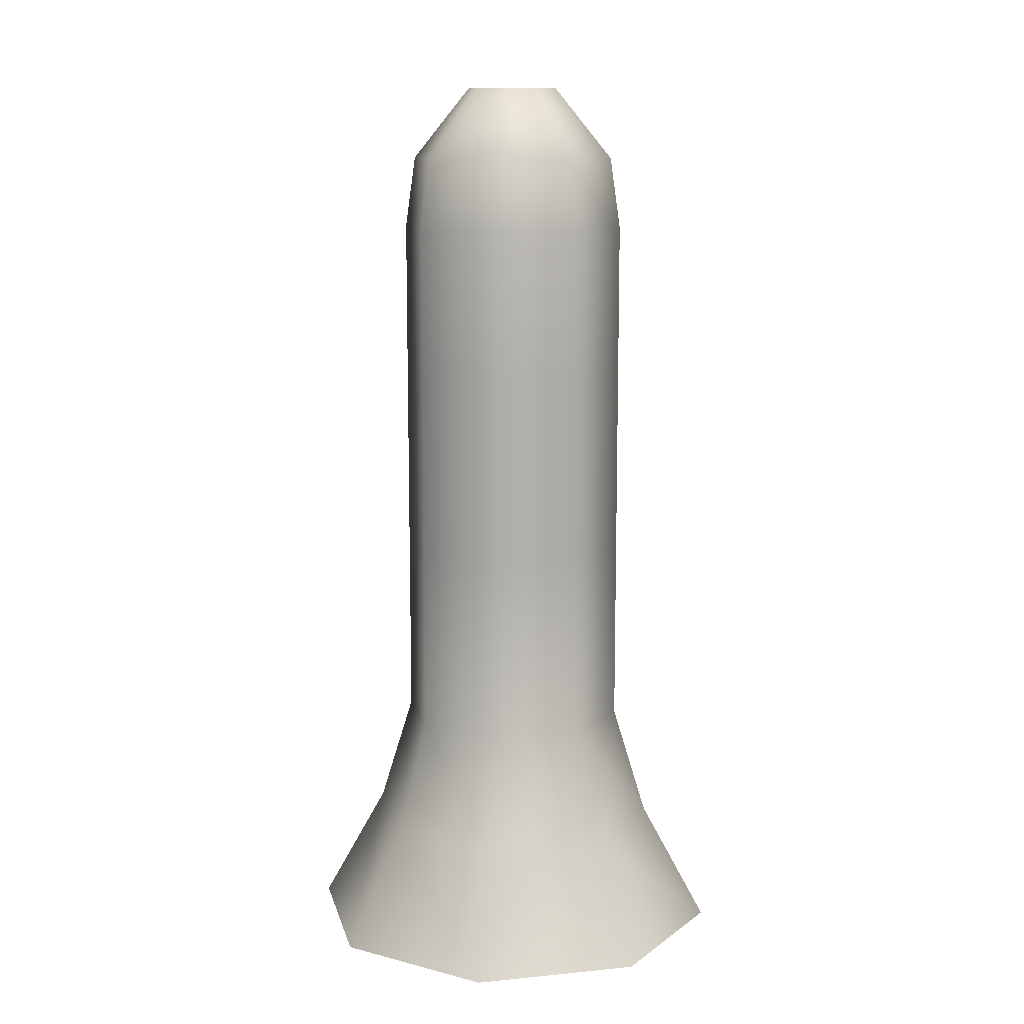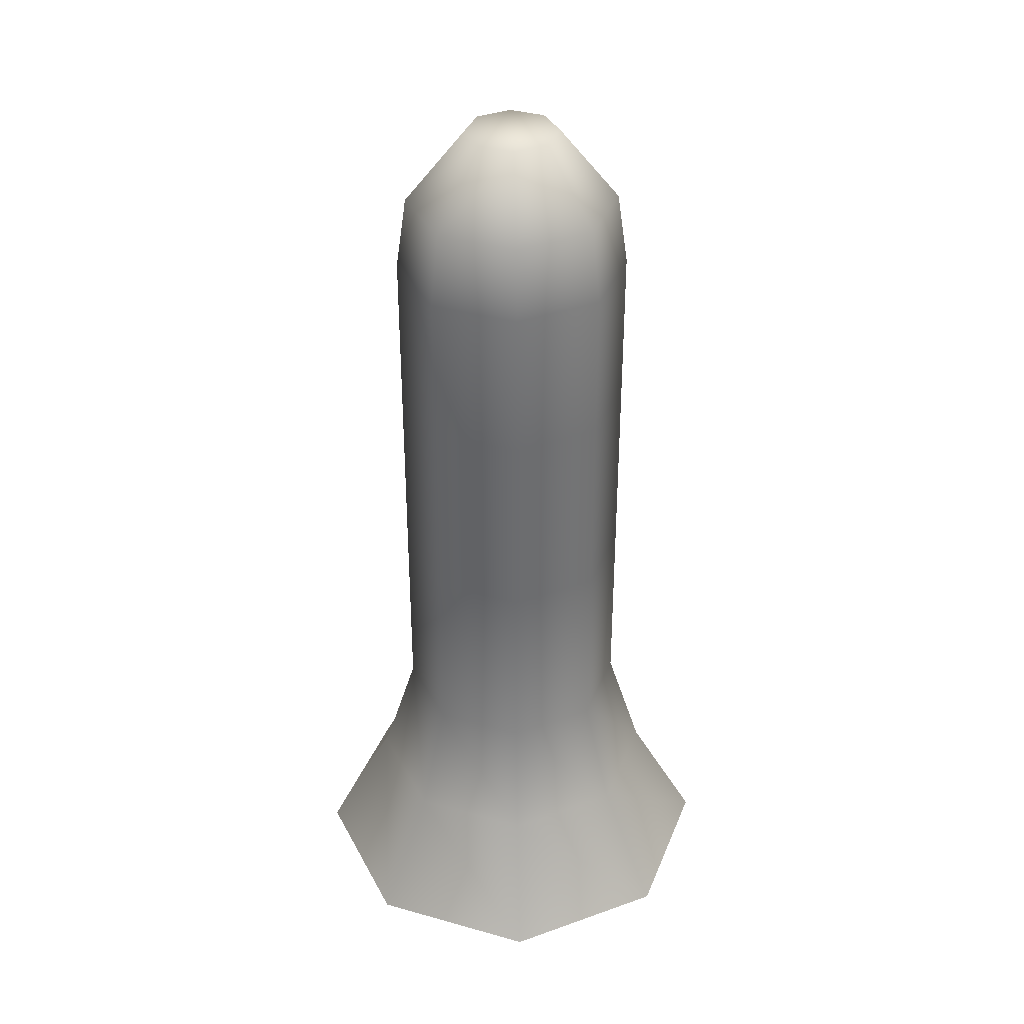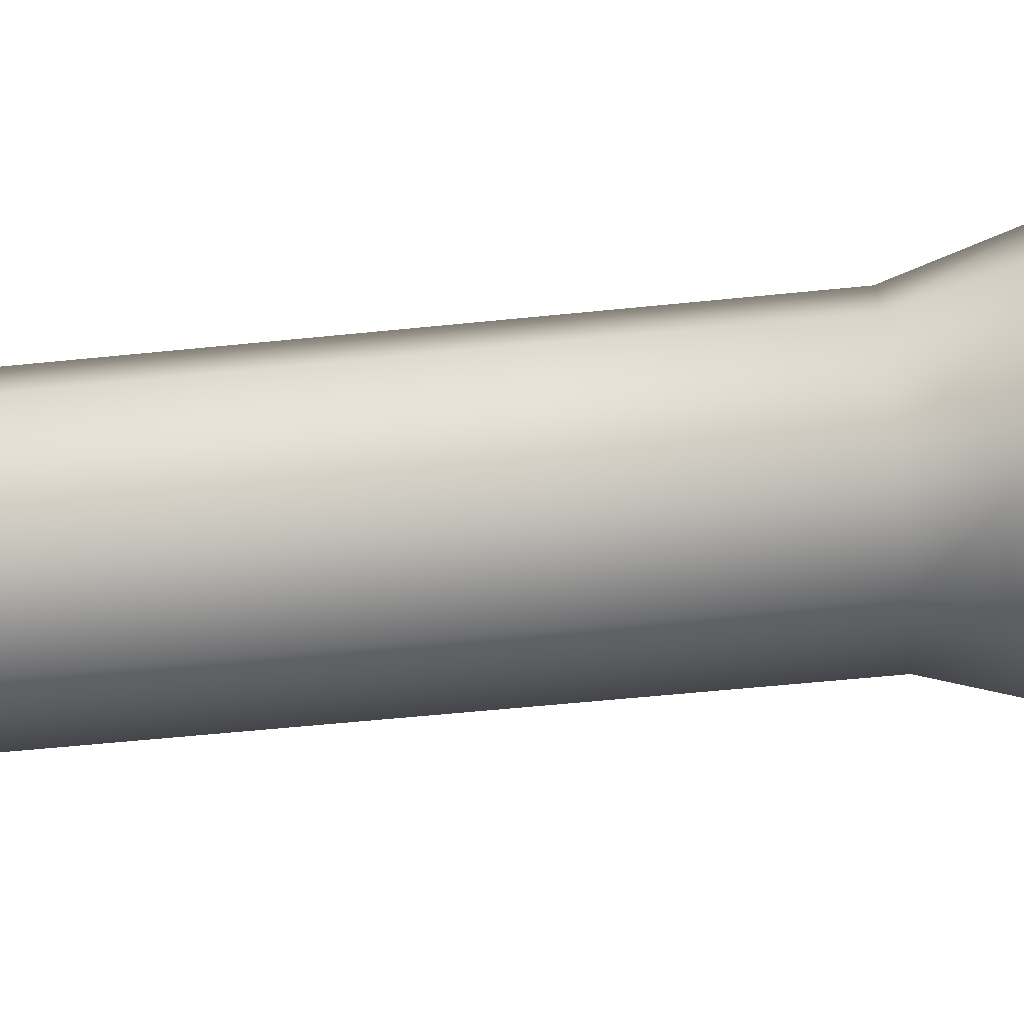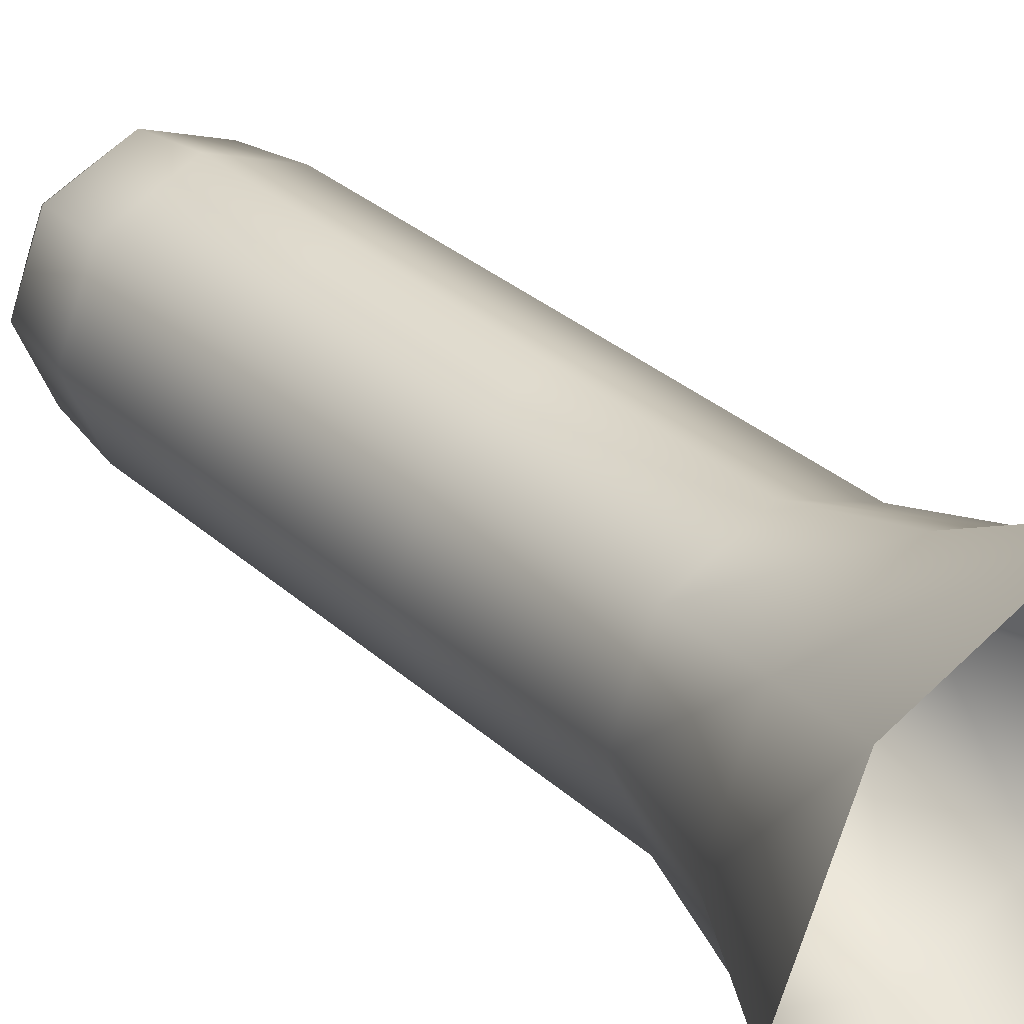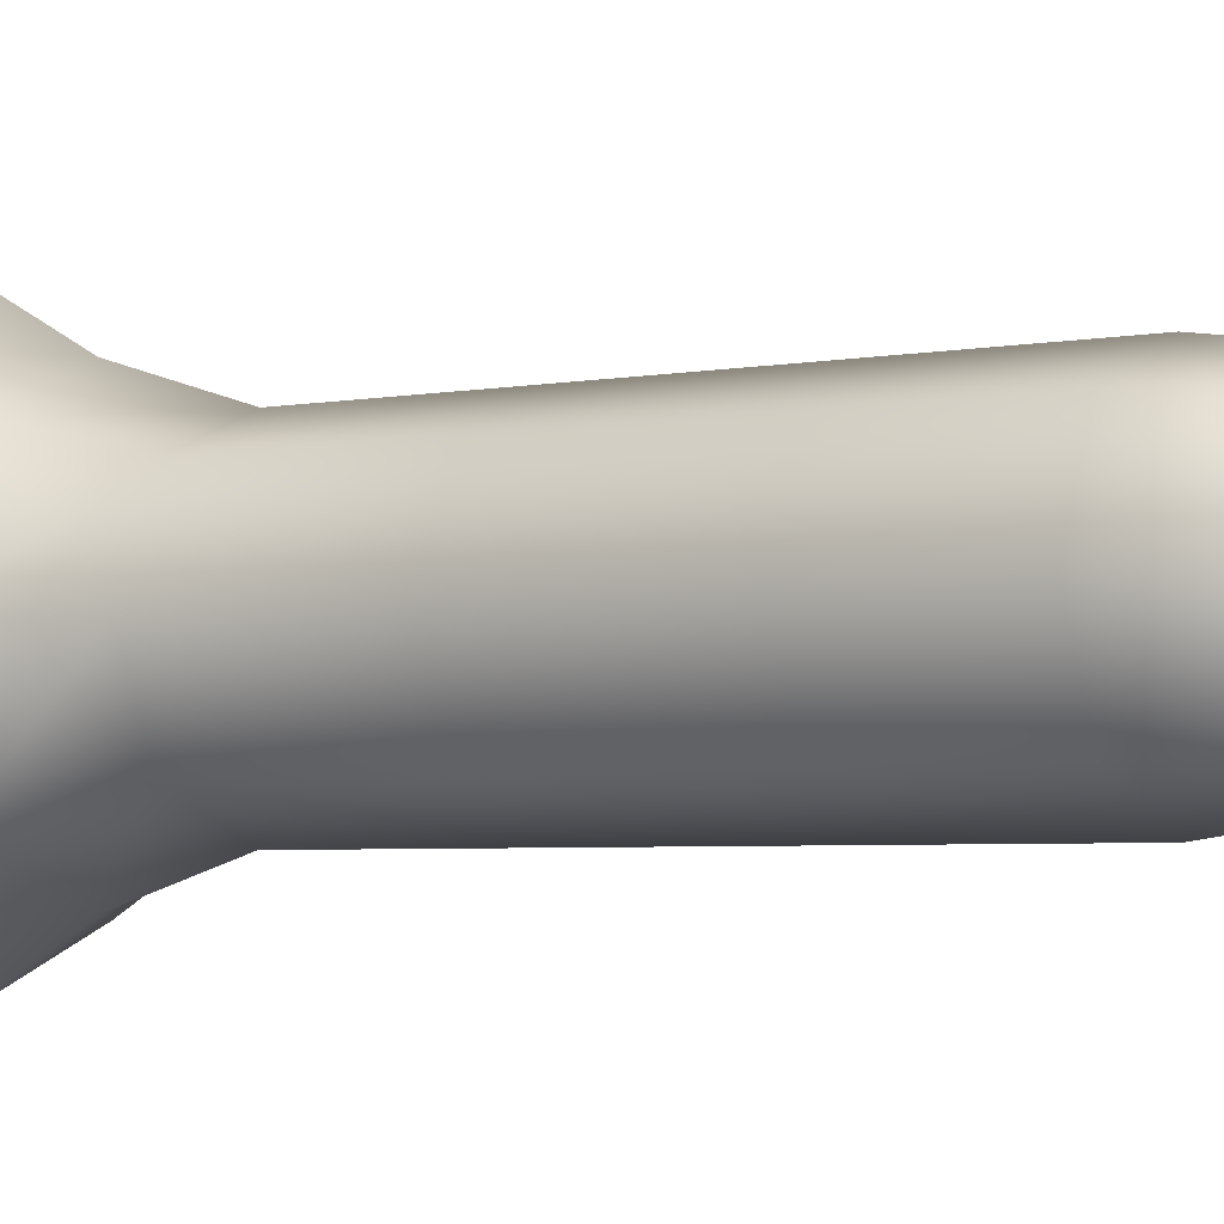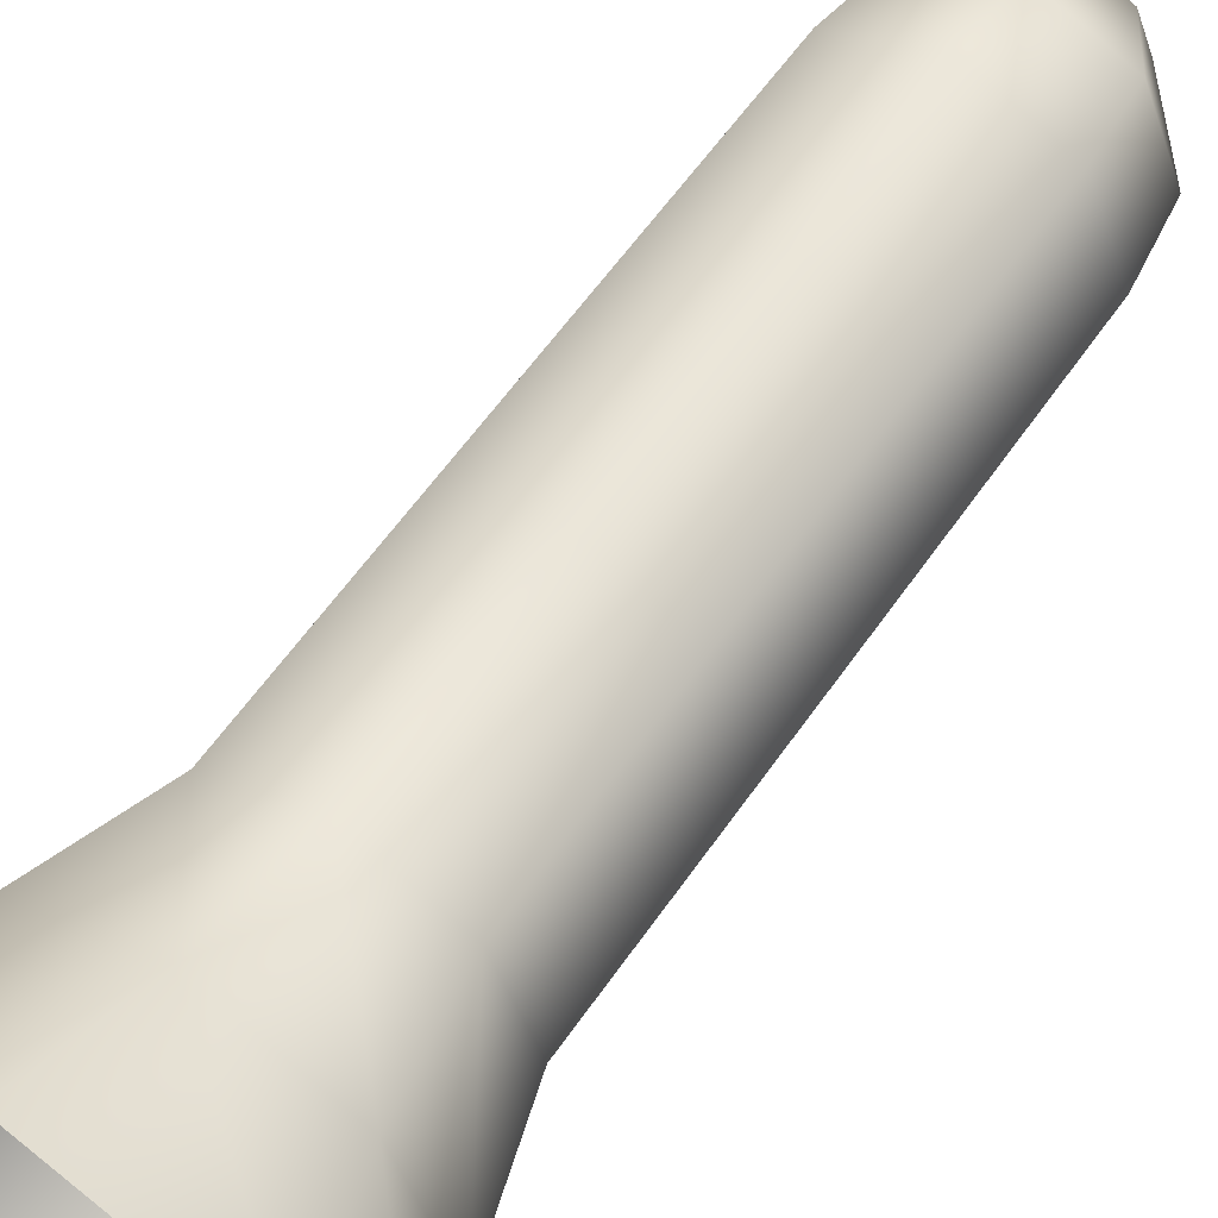
<metadata>
{"format":"obj","ext":"obj","renderer":"f3d","projection":"perspective","resolution":1024,"background":"white","views":[{"elev":11.9,"azim":-125.8,"up":"+Y"},{"elev":36.5,"azim":132.6,"up":"+Y"},{"elev":-54.2,"azim":-83.7,"up":"+Z"},{"elev":31.7,"azim":-38.8,"up":"+Z"},{"elev":-3.8,"azim":124.5,"up":"+Z"},{"elev":57.4,"azim":33.9,"up":"+Z"}]}
</metadata>
<code>
g PufferBall_Tentacolo
v -0.05303 0.8343 -0.05303
v -2.466e-07 0.8343 -0.075
v -2.49e-07 0.8761 -0.05196
v -0.03674 0.8761 -0.03674
v -0.075 0.8343 -2.77e-08
v 0.03674 0.8761 -0.03674
v 0.05303 0.8343 -0.05303
v -0.05196 0.8761 -4.924e-08
v -0.05303 0.8343 0.05303
v 0.05196 0.8761 -4.635e-08
v 0.075 0.8343 -2.353e-08
v -0.03674 0.8761 0.03674
v -2.532e-07 0.8343 0.075
v 0.03674 0.8761 0.03674
v 0.05303 0.8343 0.05303
v -2.535e-07 0.8761 0.05196
v -2.487e-07 0.9149 -0.04
v 0.02828 0.9149 -0.02828
v -0.02828 0.9149 -0.02828
v 0.04 0.9149 -5.055e-08
v -0.04 0.9149 -5.277e-08
v -0.02828 0.9149 0.02828
v -2.522e-07 0.9149 0.04
v 0.02828 0.9149 0.02828
v -2.484e-07 0.9802 -0.04
v 0.02828 0.9802 -0.02828
v -0.02828 0.9802 -0.02828
v -0.04 0.9802 -6.595e-08
v 0.04 0.9802 -6.372e-08
v -0.02828 0.9802 0.02828
v -2.519e-07 0.9802 0.04
v 0.02828 0.9802 0.02828
v -2.483e-07 1.048 -0.04
v 0.02828 1.048 -0.02828
v -0.02828 1.048 -0.02828
v -0.04 1.048 -6.994e-08
v 0.04 1.048 -6.772e-08
v -0.02828 1.048 0.02828
v -2.518e-07 1.048 0.04
v 0.02828 1.048 0.02828
v 0.02828 1.1 -0.02828
v -2.483e-07 1.1 -0.04
v -0.02828 1.1 -0.02828
v -0.04 1.1 -7.325e-08
v 0.04 1.1 -7.102e-08
v -0.02828 1.1 0.02828
v 0.02828 1.1 0.02828
v -2.518e-07 1.1 0.04
v -2.483e-07 1.125 -0.0364
v -0.02574 1.125 -0.02574
v -0.0364 1.125 -7.746e-08
v 0.02574 1.125 -0.02574
v -0.02574 1.125 0.02574
v -2.514e-07 1.125 0.0364
v 0.0364 1.125 -7.543e-08
v 0.02574 1.125 0.02574
v -0.016 1.15 -8.246e-08
v -0.01131 1.15 -0.01131
v -0.01131 1.15 0.01131
v -2.483e-07 1.15 -0.016
v 0.01131 1.15 -0.01131
v 0.016 1.15 -8.157e-08
v 0.01131 1.15 0.01131
v -2.497e-07 1.15 0.016
g PufferBall_Tentacolo_0
f 3 2 1
f 4 3 1
f 4 1 5
f 3 6 2
f 6 7 2
f 8 4 5
f 8 5 9
f 6 10 7
f 10 11 7
f 12 8 9
f 12 9 13
f 10 14 11
f 14 15 11
f 16 13 15
f 16 12 13
f 14 16 15
f 17 3 4
f 18 6 3
f 17 18 3
f 19 4 8
f 19 17 4
f 20 10 6
f 18 20 6
f 21 8 12
f 21 19 8
f 22 12 16
f 22 21 12
f 23 16 14
f 23 22 16
f 24 14 10
f 20 24 10
f 24 23 14
f 25 17 19
f 26 18 17
f 25 26 17
f 27 19 21
f 27 25 19
f 28 21 22
f 28 27 21
f 29 20 18
f 26 29 18
f 30 22 23
f 30 28 22
f 31 23 24
f 31 30 23
f 32 24 20
f 29 32 20
f 32 31 24
f 33 25 27
f 34 26 25
f 33 34 25
f 35 27 28
f 35 33 27
f 36 28 30
f 36 35 28
f 37 29 26
f 34 37 26
f 38 30 31
f 38 36 30
f 39 31 32
f 39 38 31
f 40 32 29
f 37 40 29
f 40 39 32
f 41 34 33
f 42 33 35
f 42 41 33
f 43 35 36
f 43 42 35
f 44 36 38
f 44 43 36
f 45 37 34
f 41 45 34
f 46 38 39
f 46 44 38
f 47 40 37
f 45 47 37
f 48 39 40
f 48 46 39
f 47 48 40
f 42 49 41
f 43 50 42
f 50 49 42
f 44 51 43
f 51 50 43
f 41 52 45
f 49 52 41
f 46 53 44
f 53 51 44
f 48 54 46
f 54 53 46
f 45 55 47
f 52 55 45
f 47 56 48
f 56 54 48
f 55 56 47
f 51 57 50
f 50 58 49
f 57 58 50
f 53 59 51
f 59 57 51
f 49 60 52
f 58 60 49
f 60 61 52
f 61 60 58
f 52 61 55
f 58 57 61
f 61 62 55
f 57 62 61
f 55 62 56
f 57 59 62
f 62 63 56
f 56 63 54
f 59 63 62
f 64 59 53
f 54 64 53
f 63 64 54
f 59 64 63

</code>
